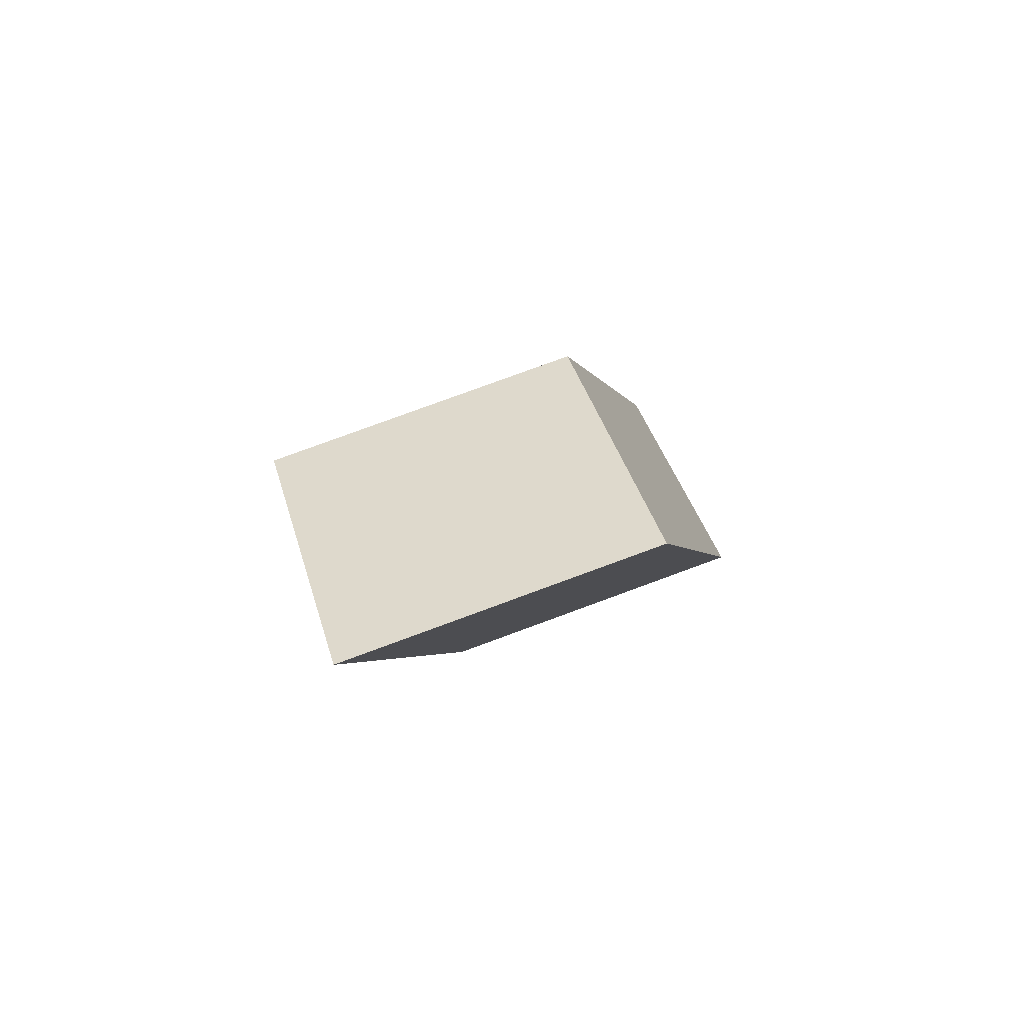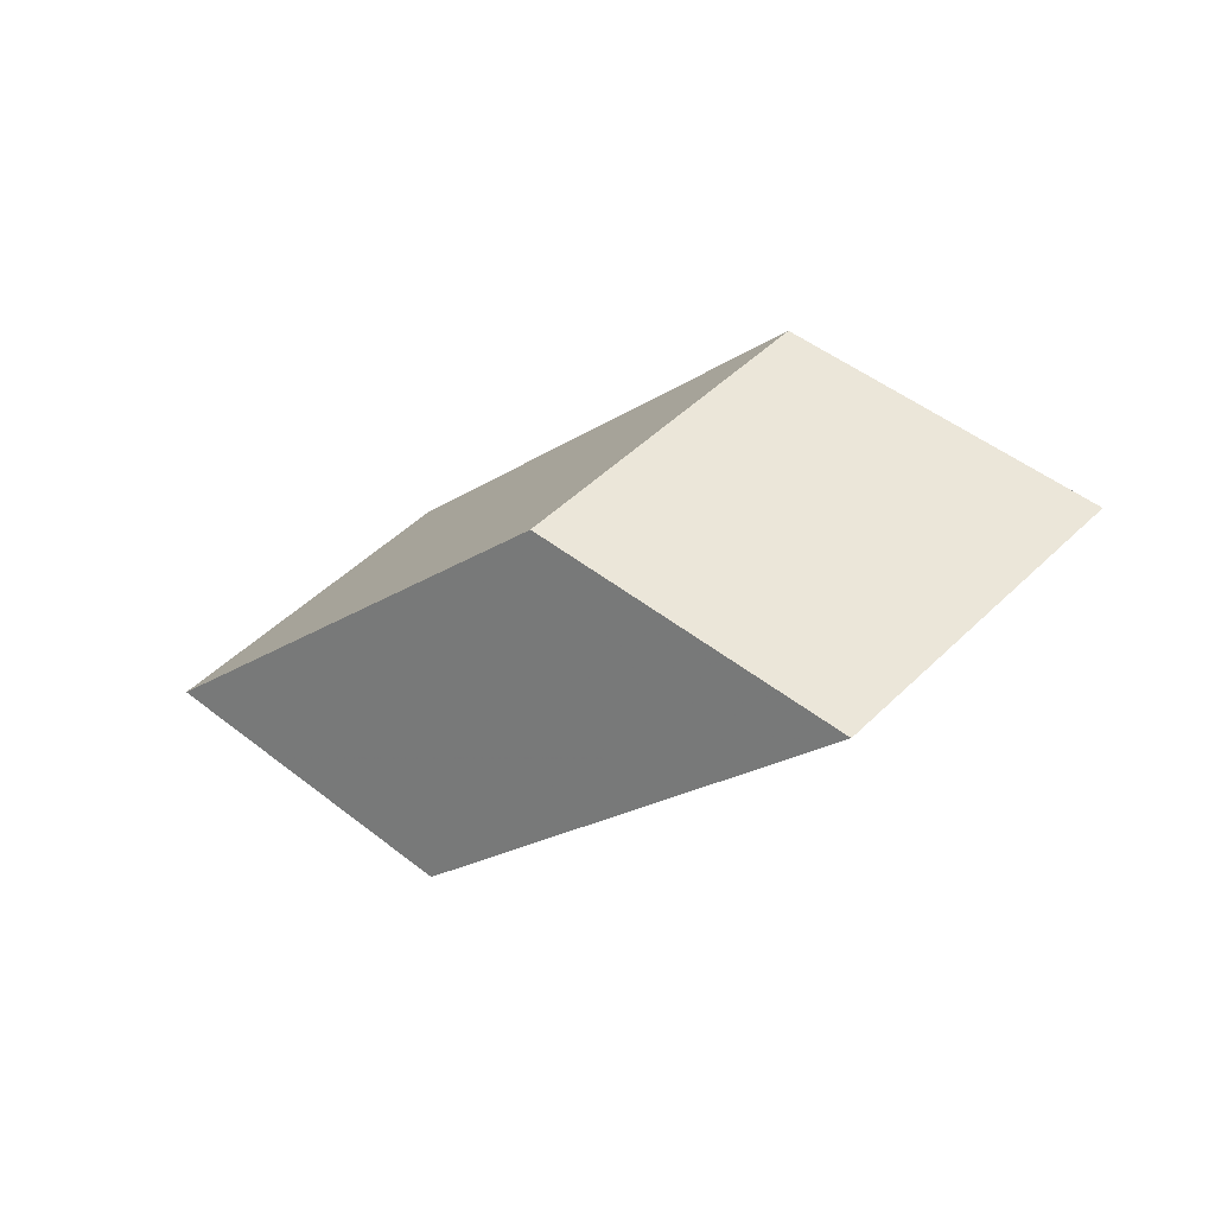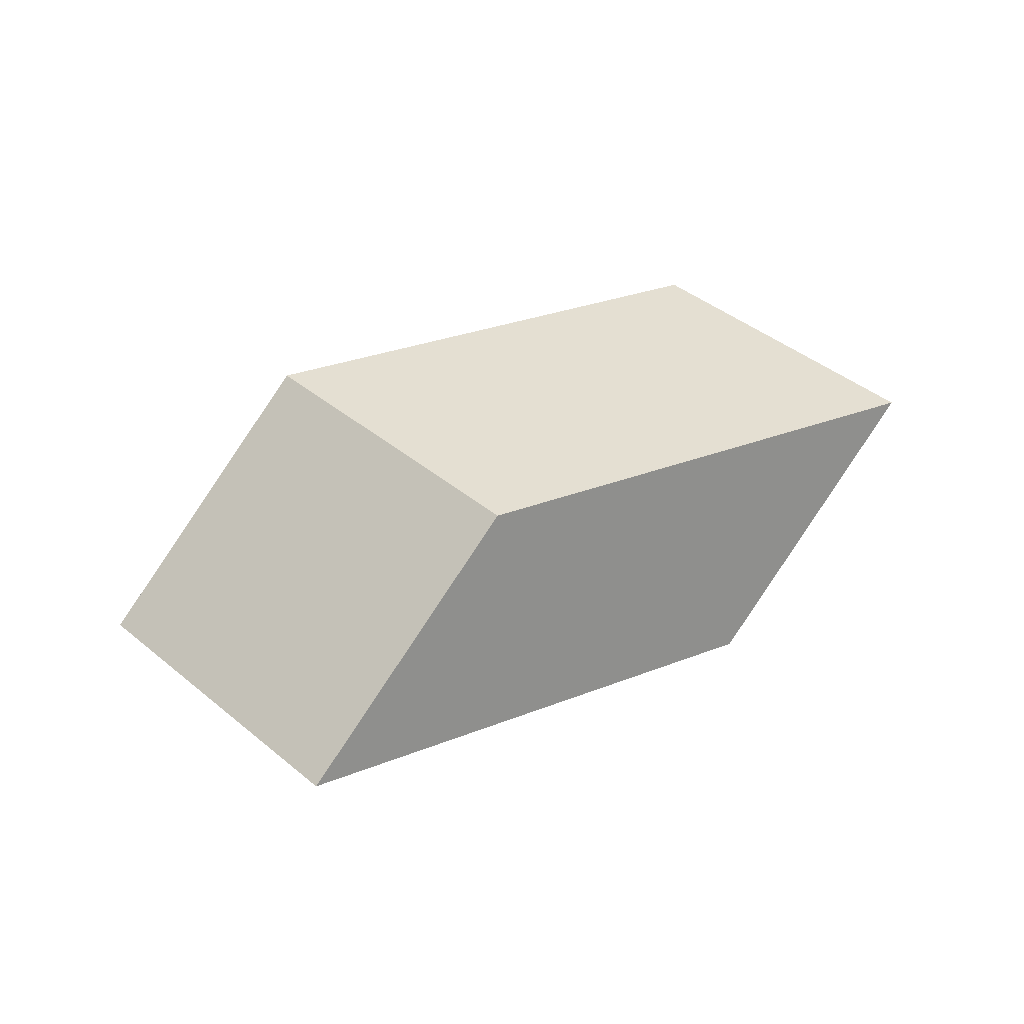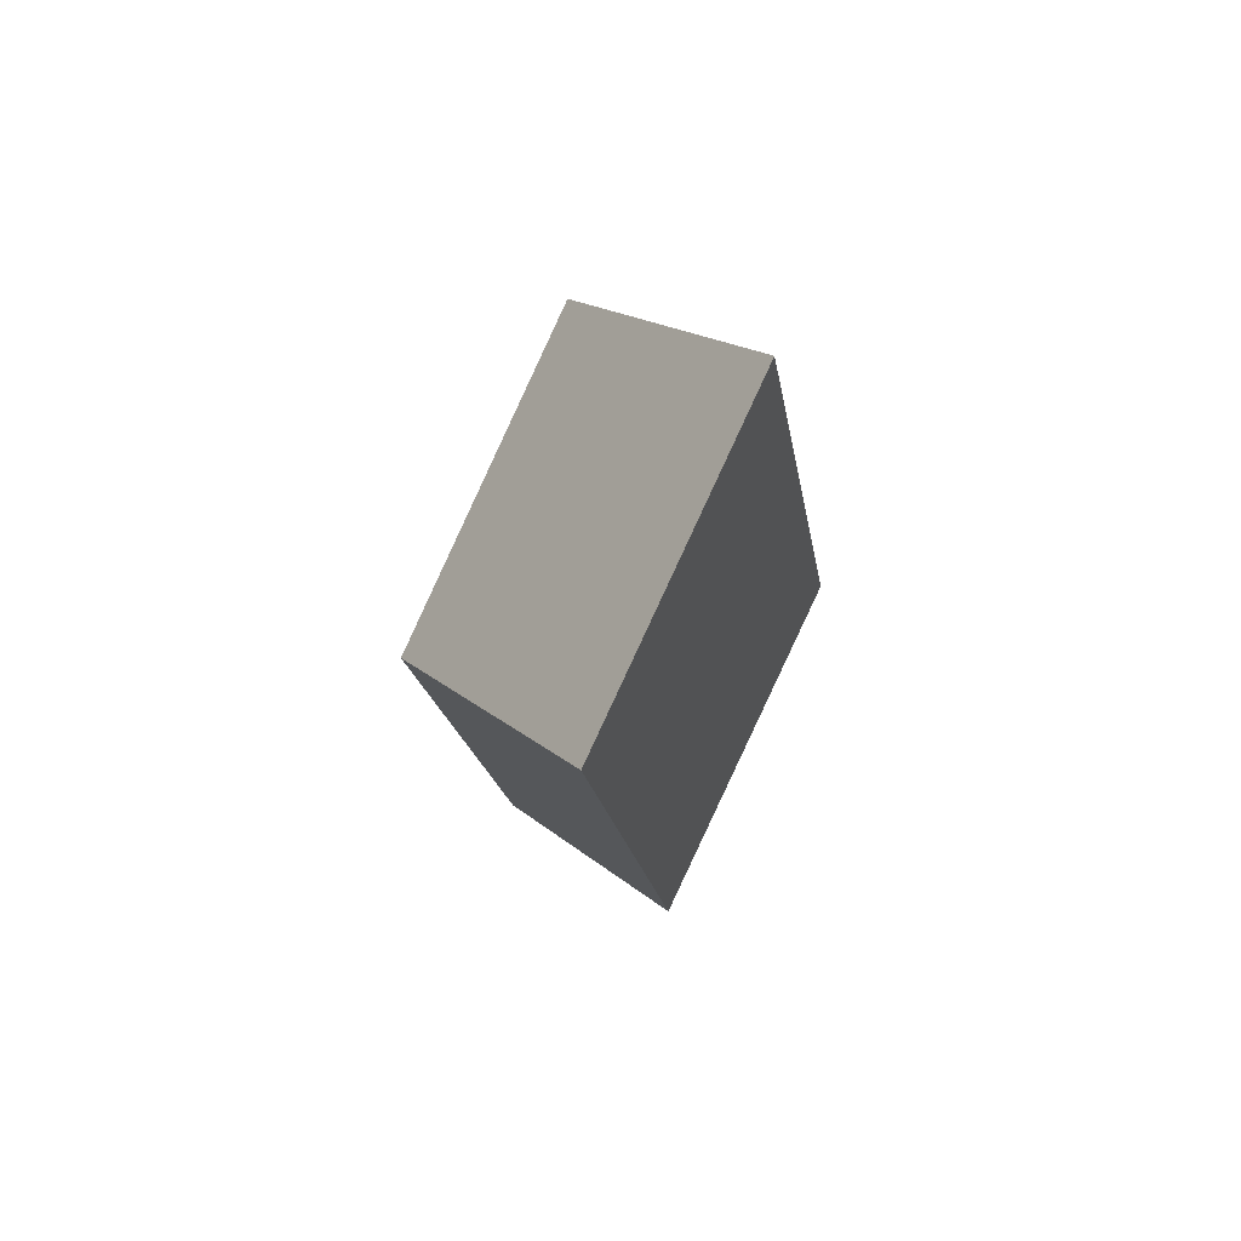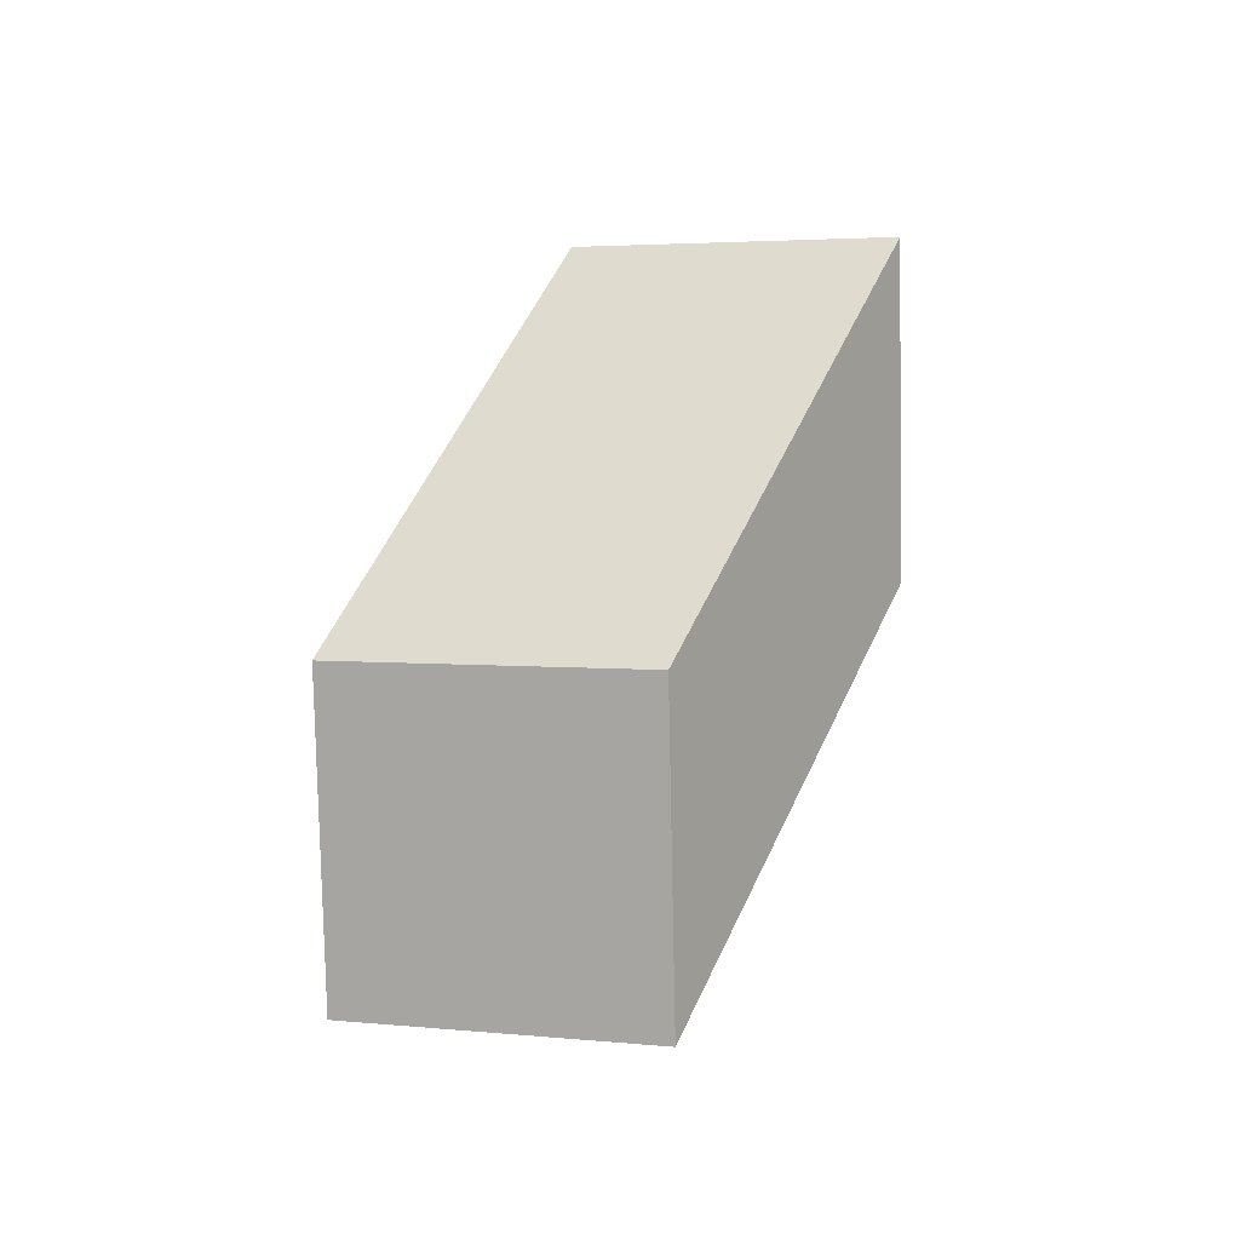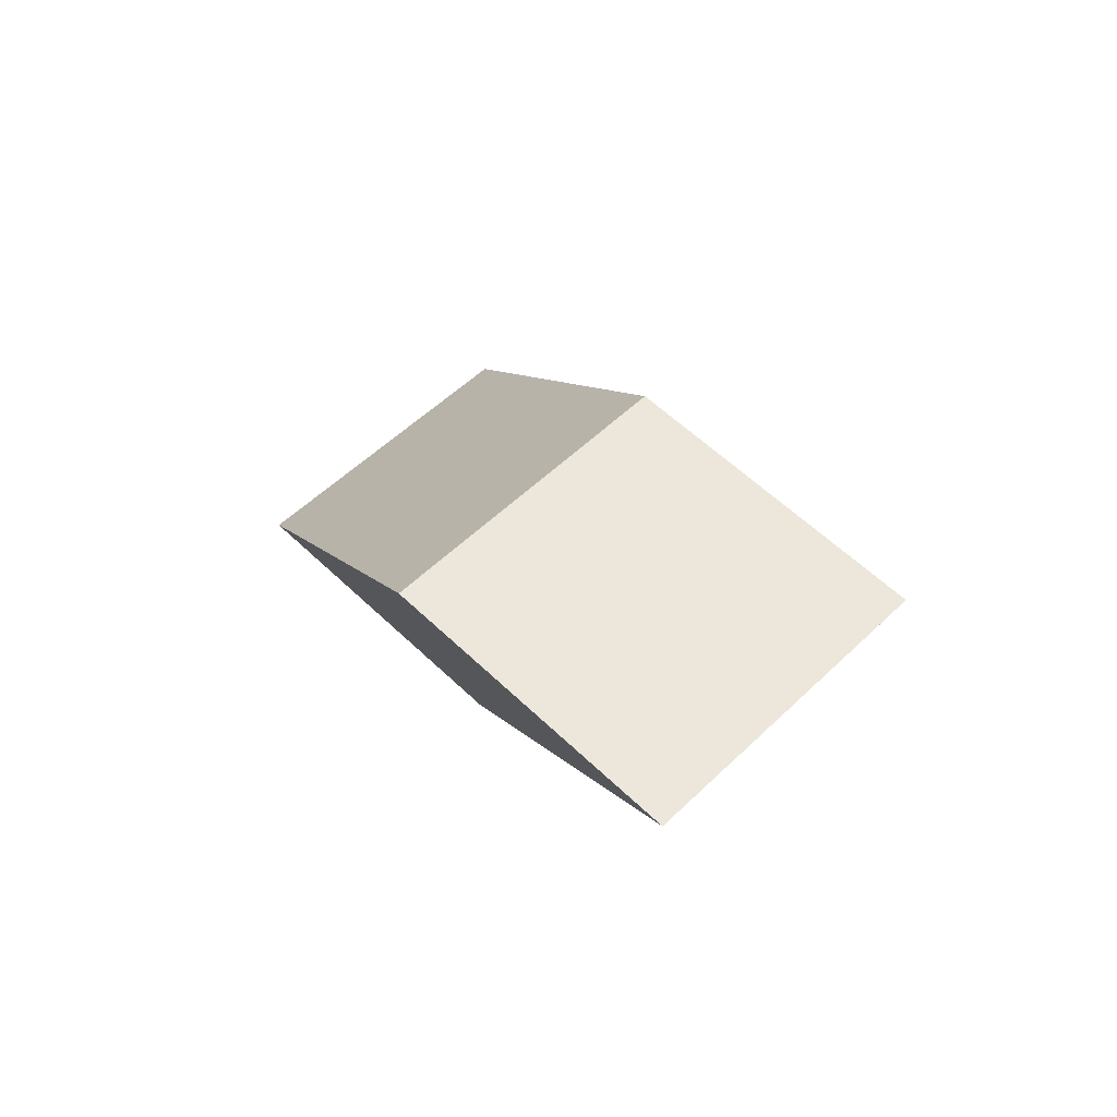
<metadata>
{"format":"obj","ext":"obj","renderer":"f3d","projection":"perspective","resolution":1024,"background":"white","views":[{"elev":17.3,"azim":-60.9,"up":"+Y"},{"elev":-42.4,"azim":26.9,"up":"+Z"},{"elev":67.0,"azim":-8.8,"up":"+Y"},{"elev":-33.7,"azim":77.8,"up":"+Z"},{"elev":79.9,"azim":-46.3,"up":"+Y"},{"elev":28.9,"azim":-93.6,"up":"+Y"}]}
</metadata>
<code>
v 3 1 2
v 5 2 0
v 6.8 2.9 2.2
v 4.8 1.9 4.2
v -1.3 2.6 3.3
v 0.7 3.6 1.3
v 2.5 4.5 3.5
v 0.5 3.5 5.5
f 4 3 2 1
f 5 6 7 8
f 1 5 8 4
f 2 6 5 1
f 3 7 6 2
f 4 8 7 3

</code>
